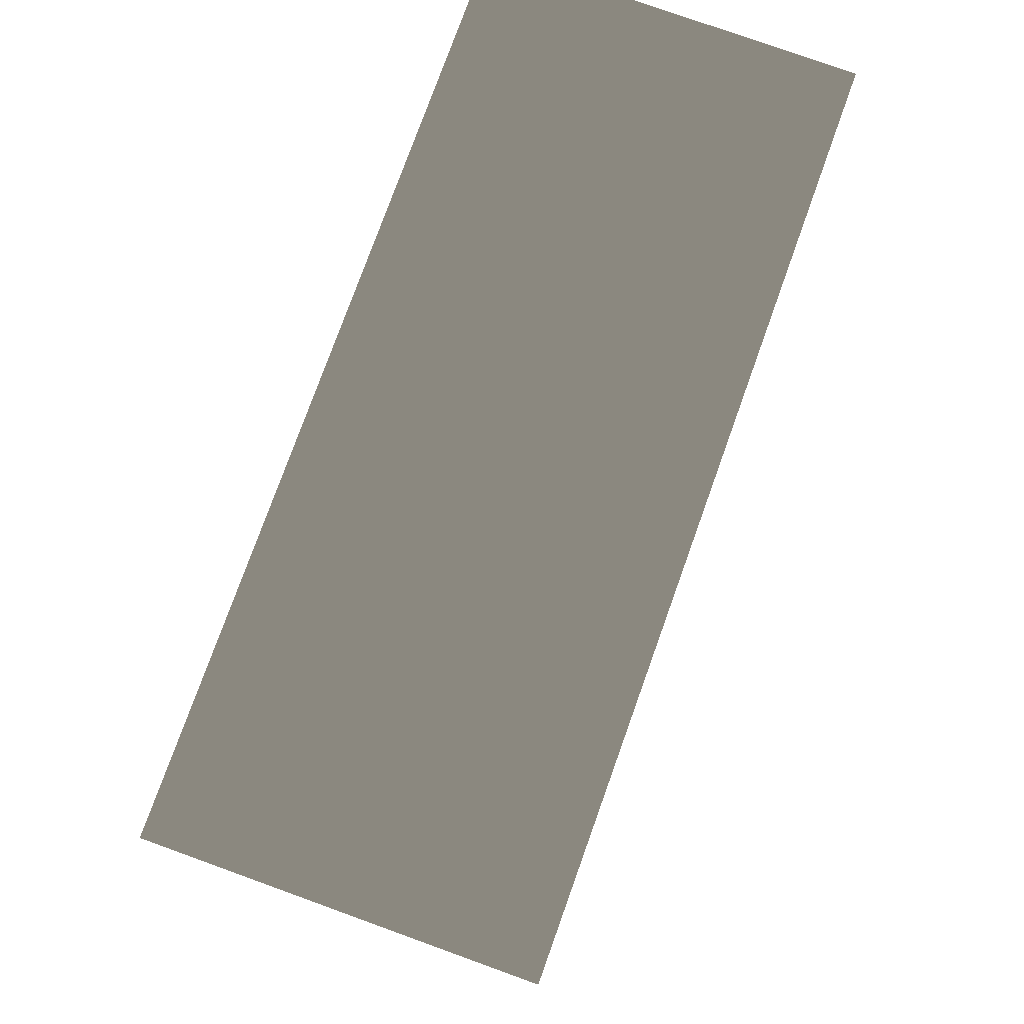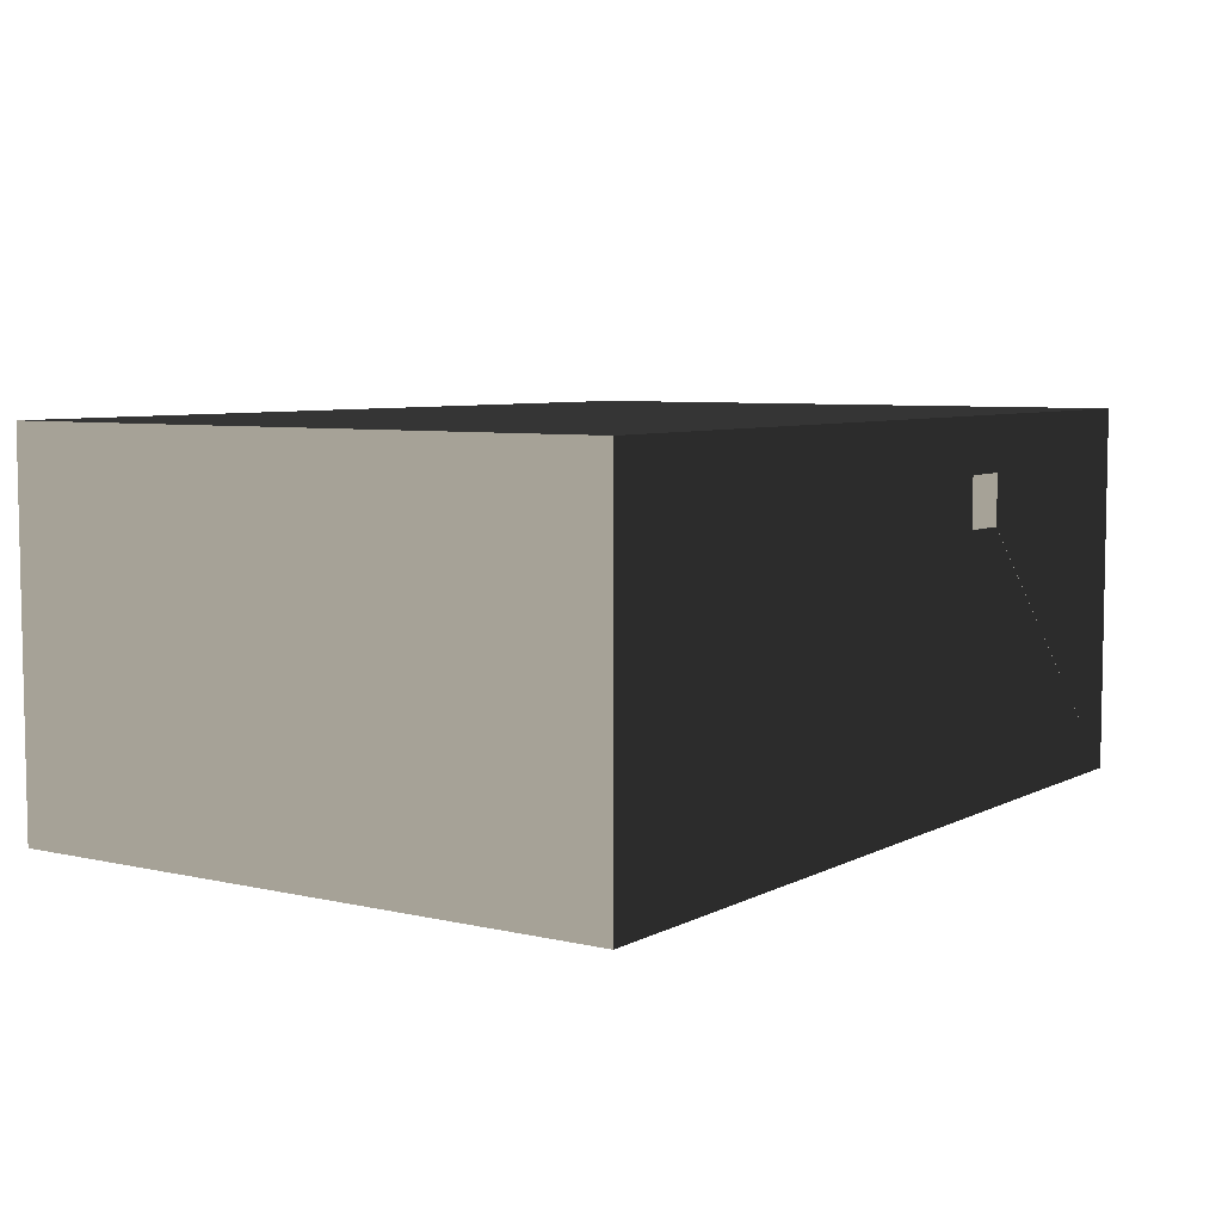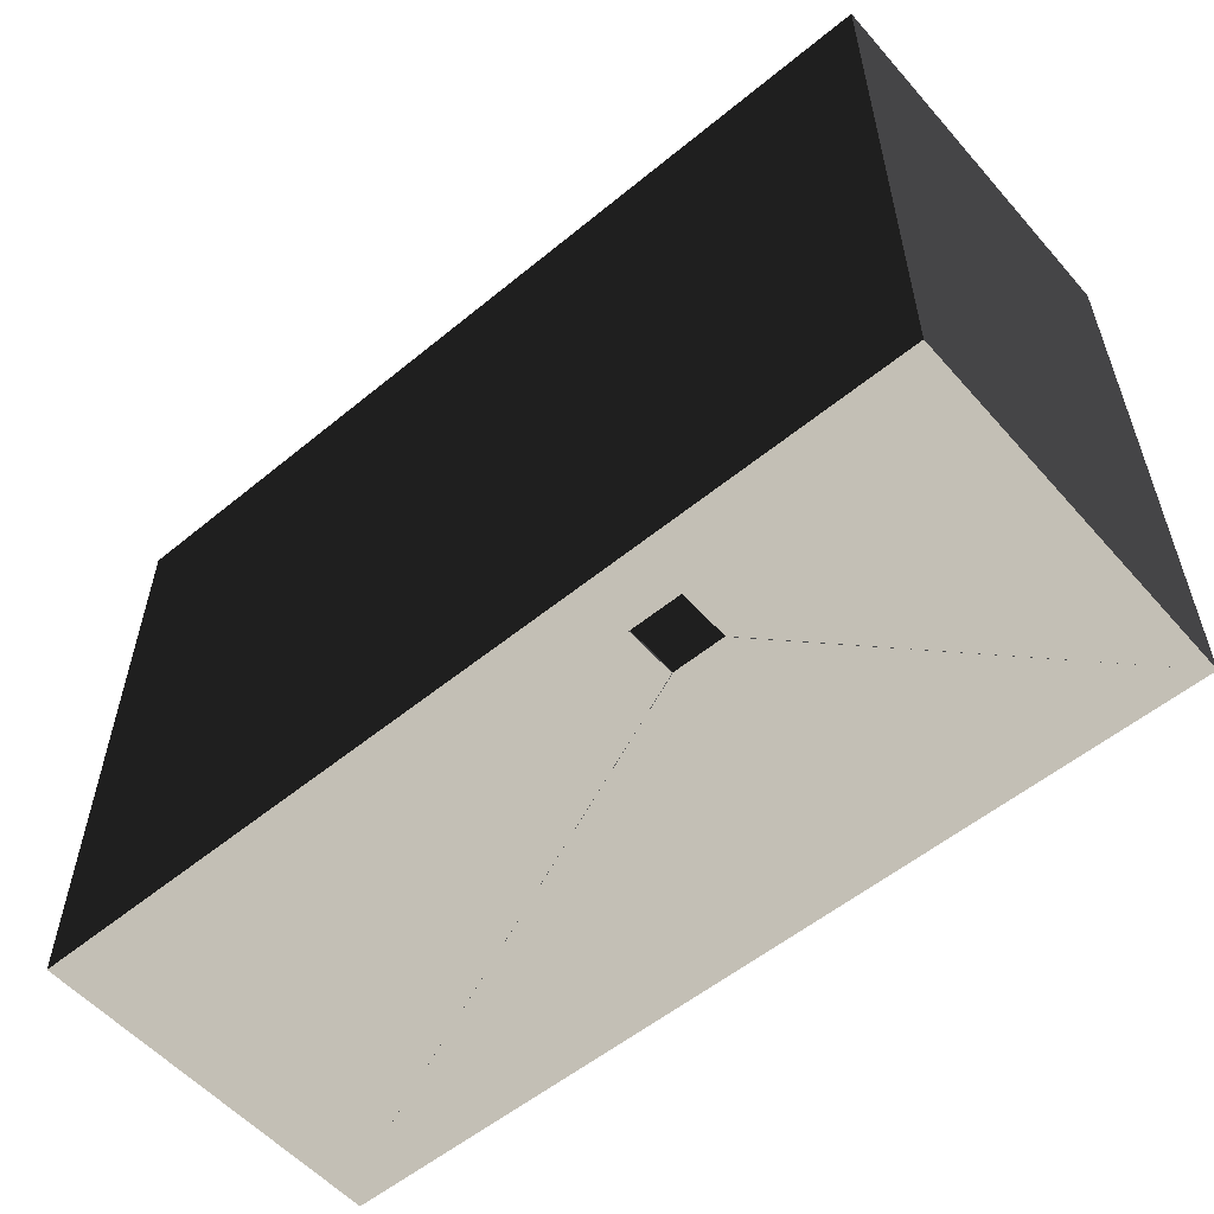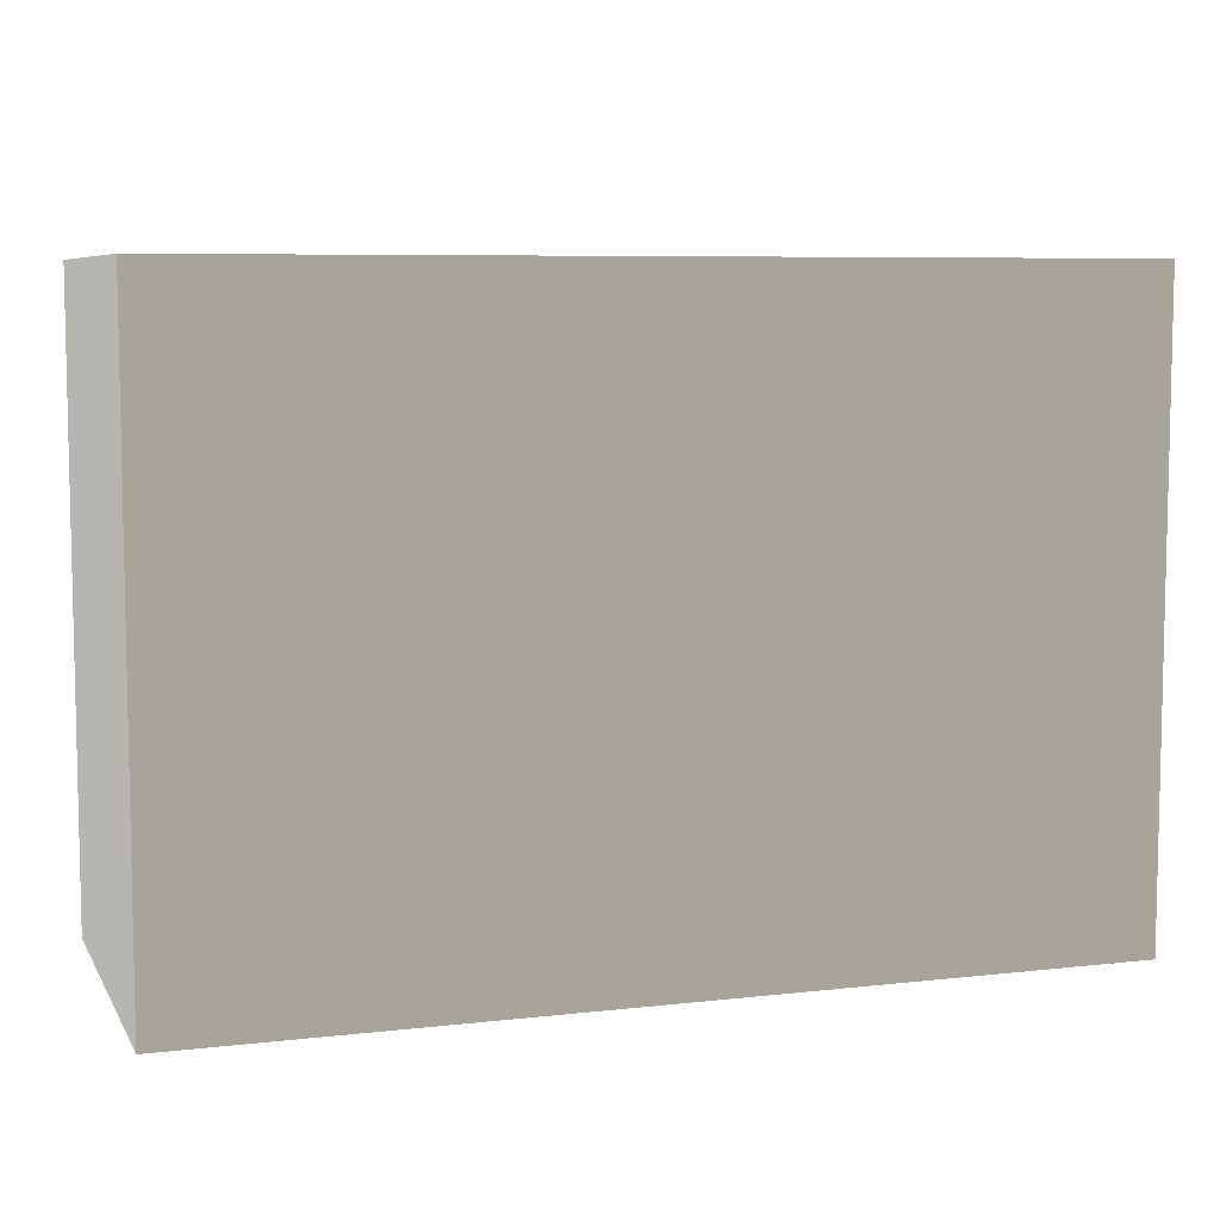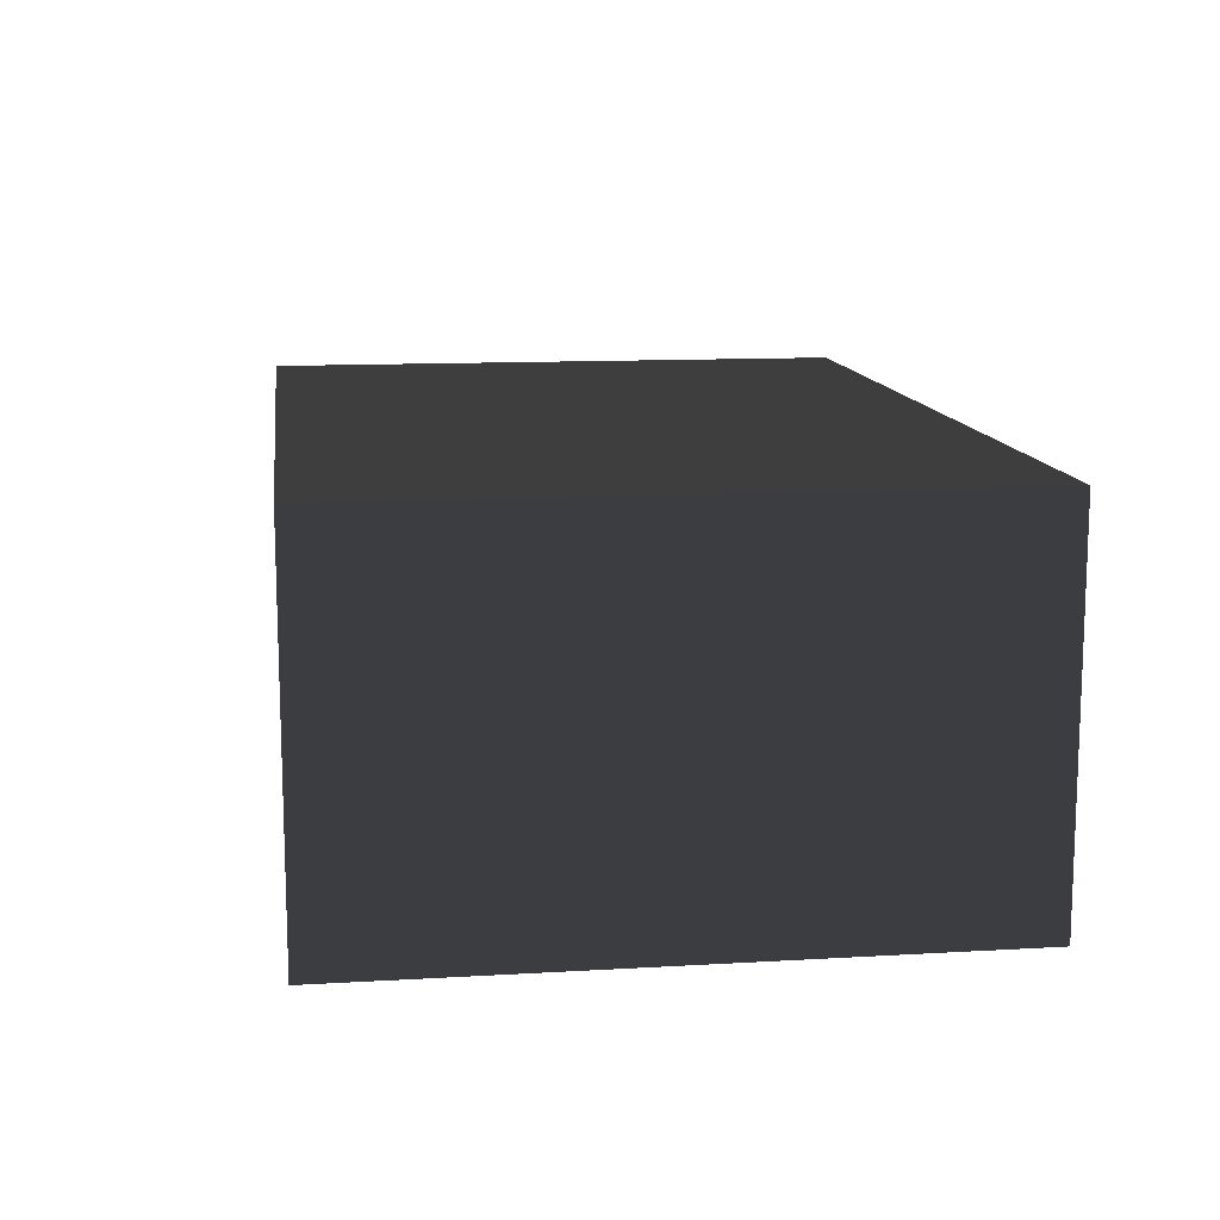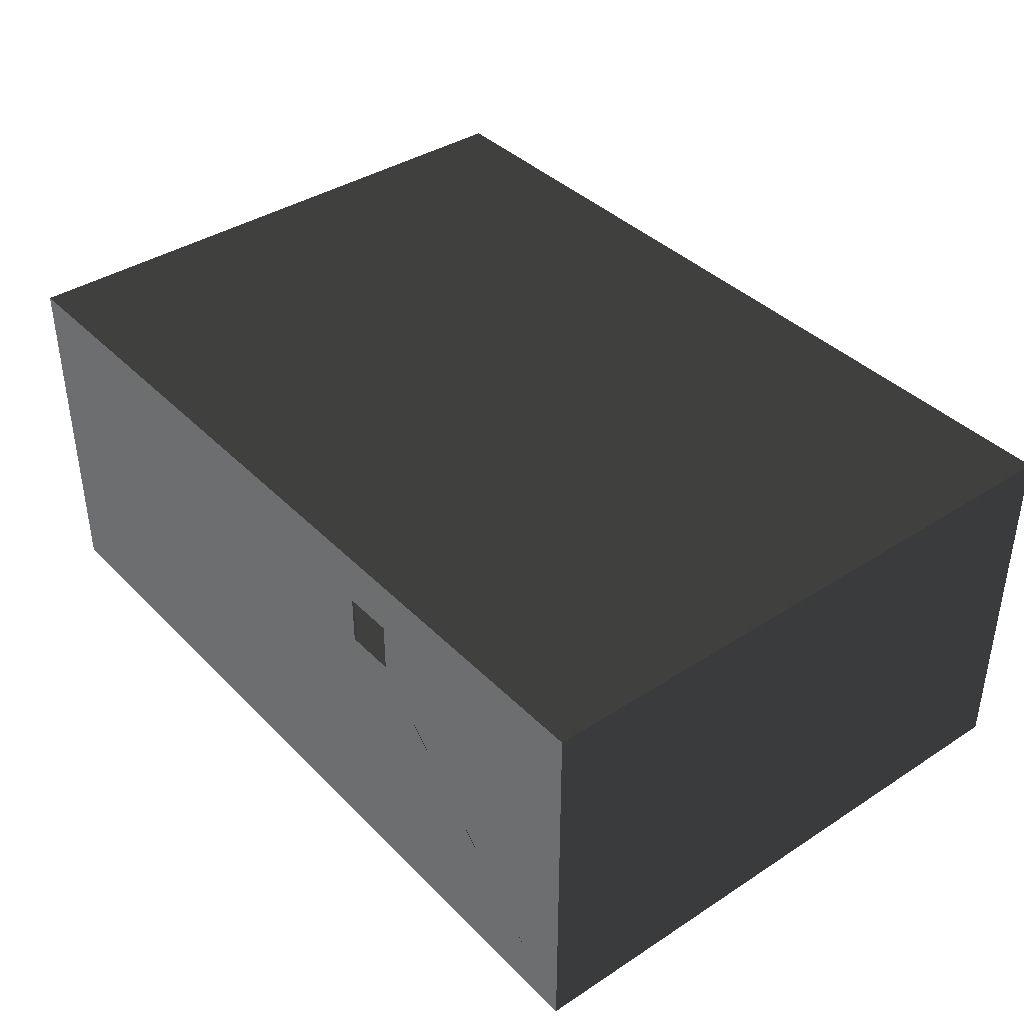
<metadata>
{"format":"obj","ext":"obj","renderer":"f3d","projection":"perspective","resolution":1024,"background":"white","views":[{"elev":77.8,"azim":109.8,"up":"+Y"},{"elev":6.4,"azim":-55.7,"up":"+Z"},{"elev":-55.8,"azim":40.7,"up":"+Y"},{"elev":7.2,"azim":-18.2,"up":"+Y"},{"elev":12.4,"azim":82.2,"up":"+Z"},{"elev":39.0,"azim":51.0,"up":"+Z"}]}
</metadata>
<code>
v -6.026 -0.9648 -0.8637
v -6.026 3.82 -0.8637
v -6.026 3.82 1.883
v -6.026 -0.9648 1.883
v -6.026 -0.9648 -1
v -6.026 3.82 -1
v -6.026 3.82 -0.8637
v 0.9392 3.82 -0.8637
v 0.9392 3.82 1.883
v -6.026 3.82 1.883
v -6.026 3.82 -1
v 0.9392 3.82 -1
v 0.9392 3.82 -0.8637
v 0.9392 -0.9648 -0.8637
v 0.9392 -0.9648 1.883
v 0.9392 3.82 1.883
v 0.9392 3.82 -1
v 0.9392 -0.9648 -1
v 0.9392 -0.9648 1.883
v -1.096 -0.9648 1.464
v -1.498 -0.9648 1.464
v -6.026 -0.9648 1.883
v 0.9392 -0.9648 -0.8637
v -1.096 -0.9648 1.066
v -1.498 -0.9648 1.066
v -6.026 -0.9648 -0.8637
v -1.498 -0.9648 1.07
v -6.026 -0.9648 -1
v -1.096 -0.9648 1.07
v 0.9392 -0.9648 -1
v -6.026 3.82 -1
v -6.026 -0.9648 -1
v 0.9392 -0.9648 -1
v 0.9392 3.82 -1
v 0.9392 3.82 1.883
v 0.9392 -0.9648 1.883
v -6.026 -0.9648 1.883
v -6.026 3.82 1.883
v -1.096 -0.9648 1.464
v -1.096 -0.9453 1.464
v -1.498 -0.9453 1.464
v -1.498 -0.9648 1.464
v -1.096 -0.9648 1.066
v -1.096 -0.9453 1.066
v -1.096 -0.9453 1.464
v -1.096 -0.9648 1.464
v -1.498 -0.9648 1.07
v -1.498 -0.9453 1.07
v -1.096 -0.9453 1.07
v -1.096 -0.9648 1.07
v -1.498 -0.9648 1.066
v -1.498 -0.9453 1.066
v -1.498 -0.9453 1.07
v -1.498 -0.9648 1.07
v -1.498 -0.9648 1.464
v -1.498 -0.9453 1.464
v -1.498 -0.9453 1.066
v -1.498 -0.9648 1.066
v -1.096 -0.9648 1.07
v -1.096 -0.9453 1.07
v -1.096 -0.9453 1.066
v -1.096 -0.9648 1.066
g Cube_005_(1)_1832_270
f 1 3 2
f 1 4 3
f 5 1 2
f 5 2 6
f 7 9 8
f 7 10 9
f 11 7 8
f 11 8 12
f 13 15 14
f 13 16 15
f 17 13 14
f 17 14 18
f 19 21 20
f 19 22 21
f 23 19 20
f 23 20 24
f 22 25 21
f 22 26 25
f 26 27 25
f 26 28 27
f 28 29 27
f 28 30 29
f 30 24 29
f 30 23 24
f 31 33 32
f 31 34 33
f 35 37 36
f 35 38 37
f 39 41 40
f 39 42 41
f 43 45 44
f 43 46 45
f 47 49 48
f 47 50 49
f 51 53 52
f 51 54 53
f 55 57 56
f 55 58 57
f 59 61 60
f 59 62 61

</code>
